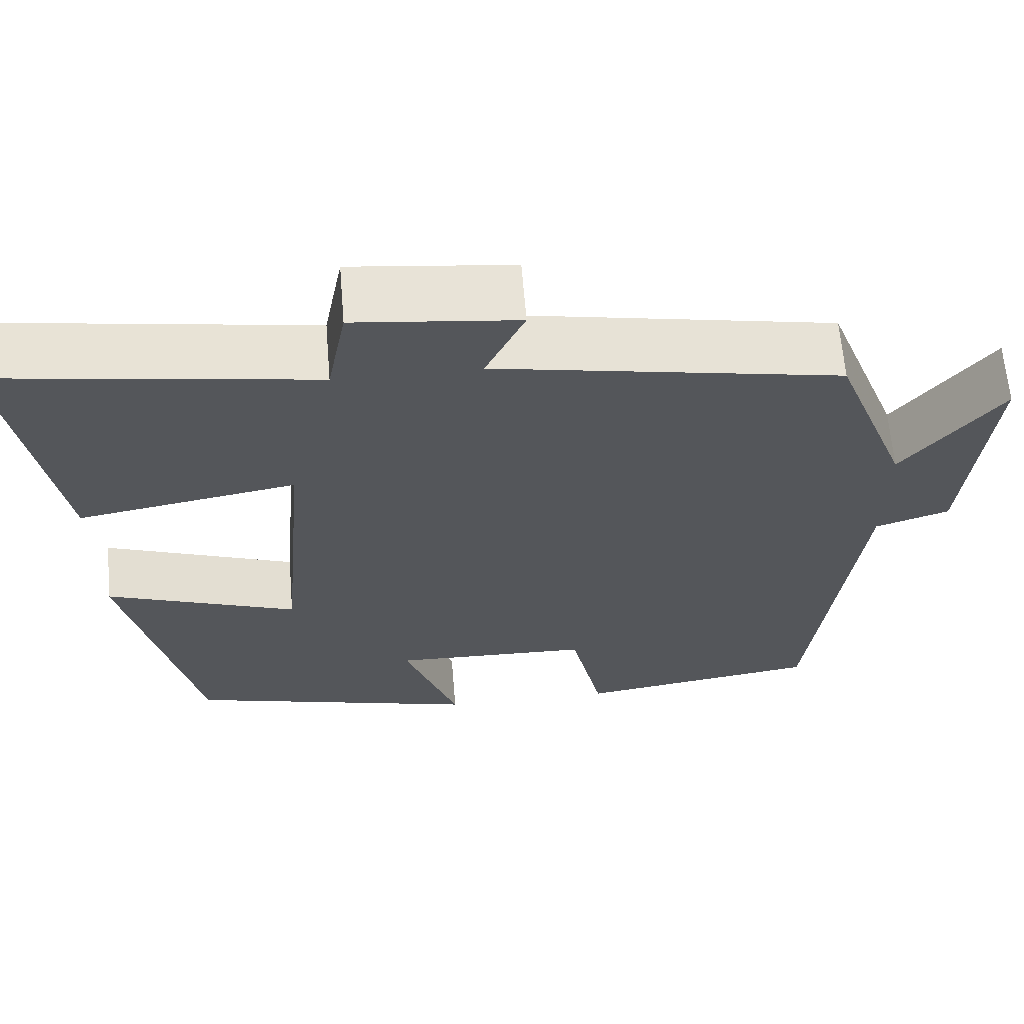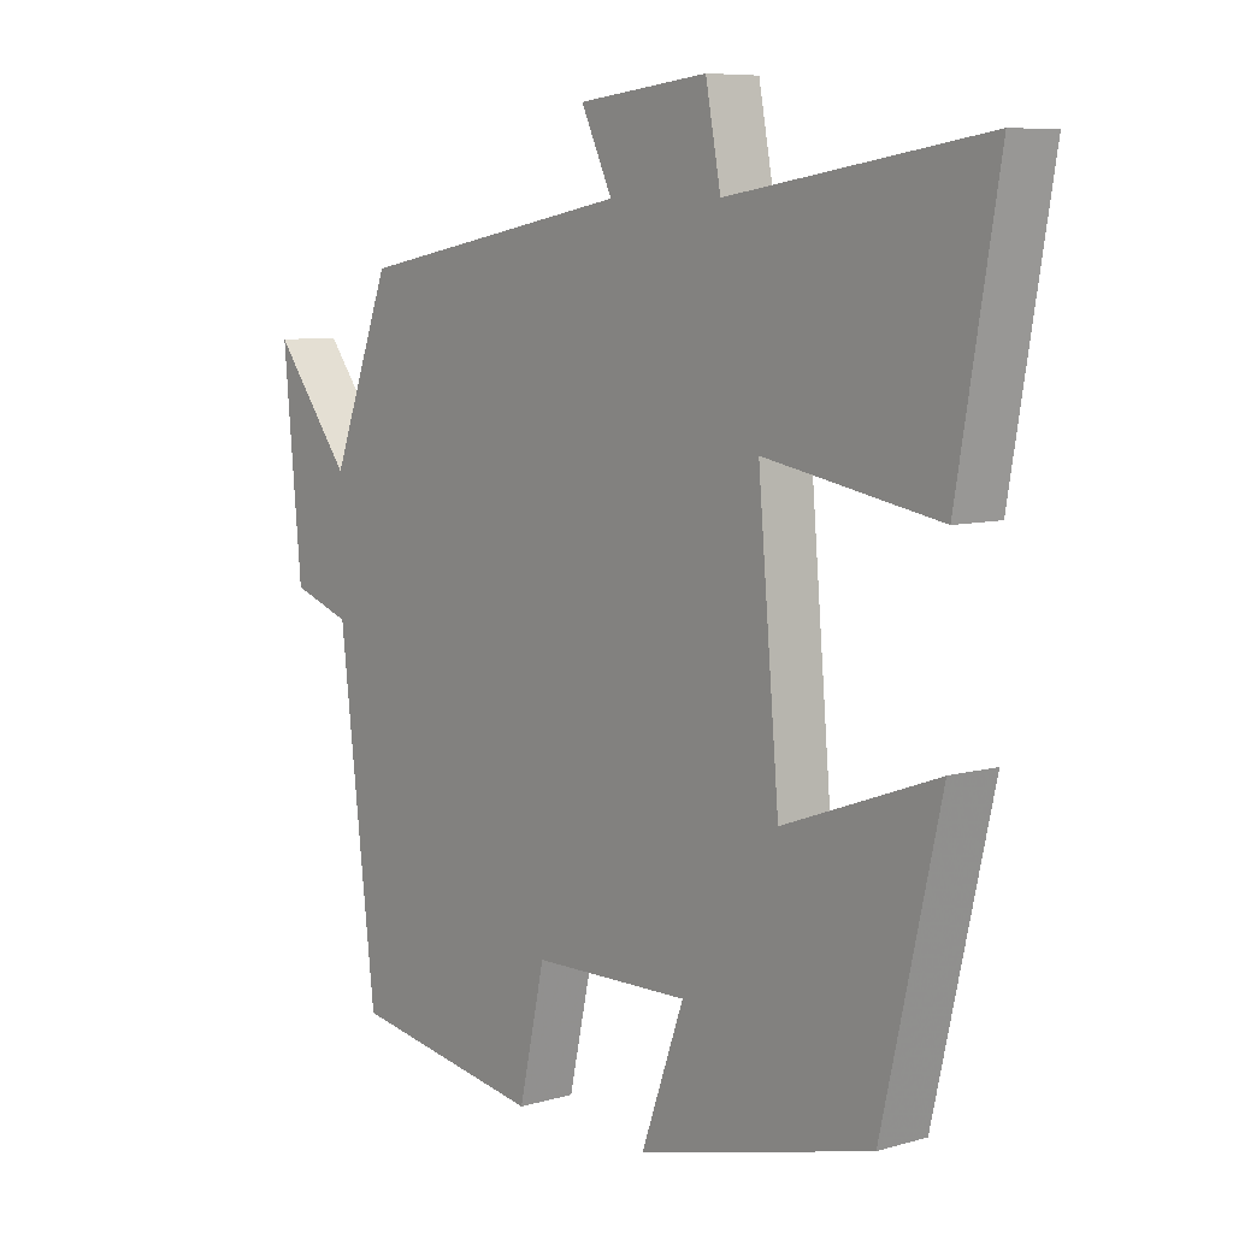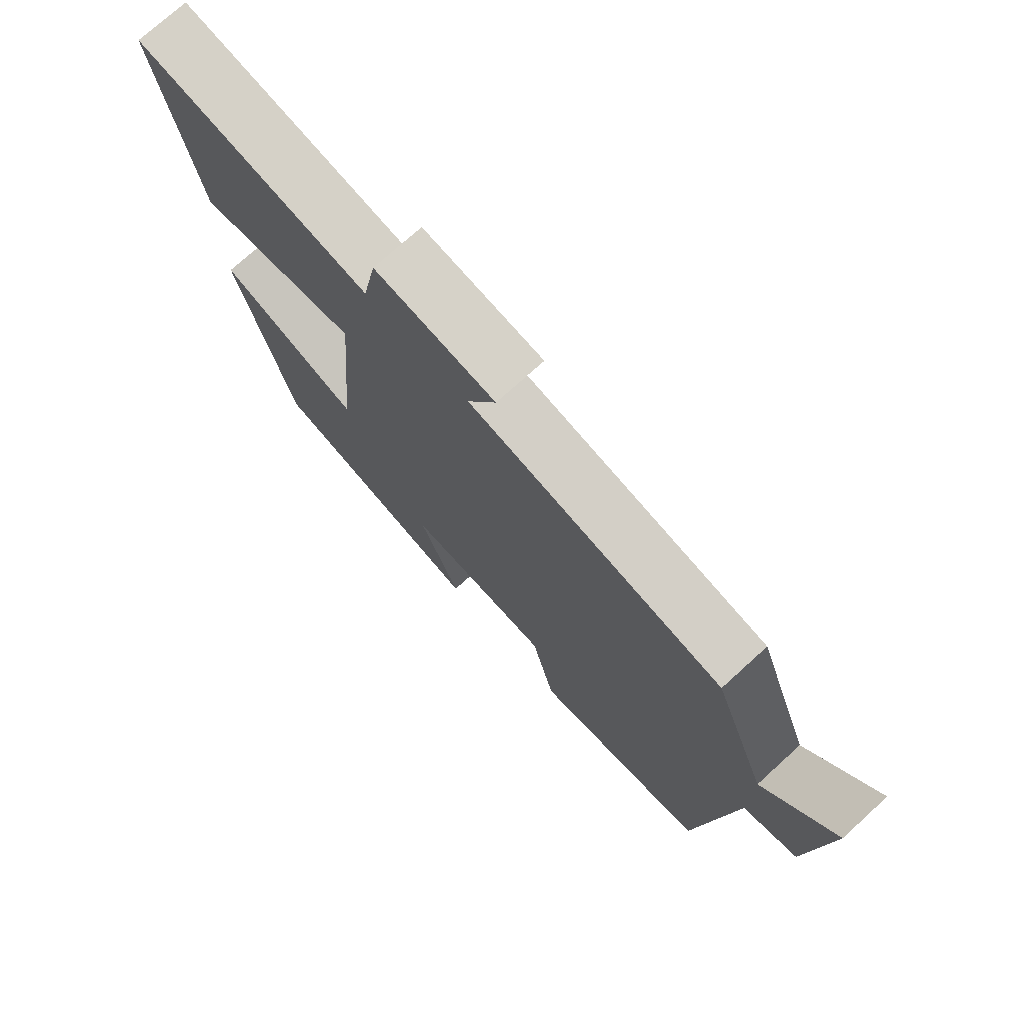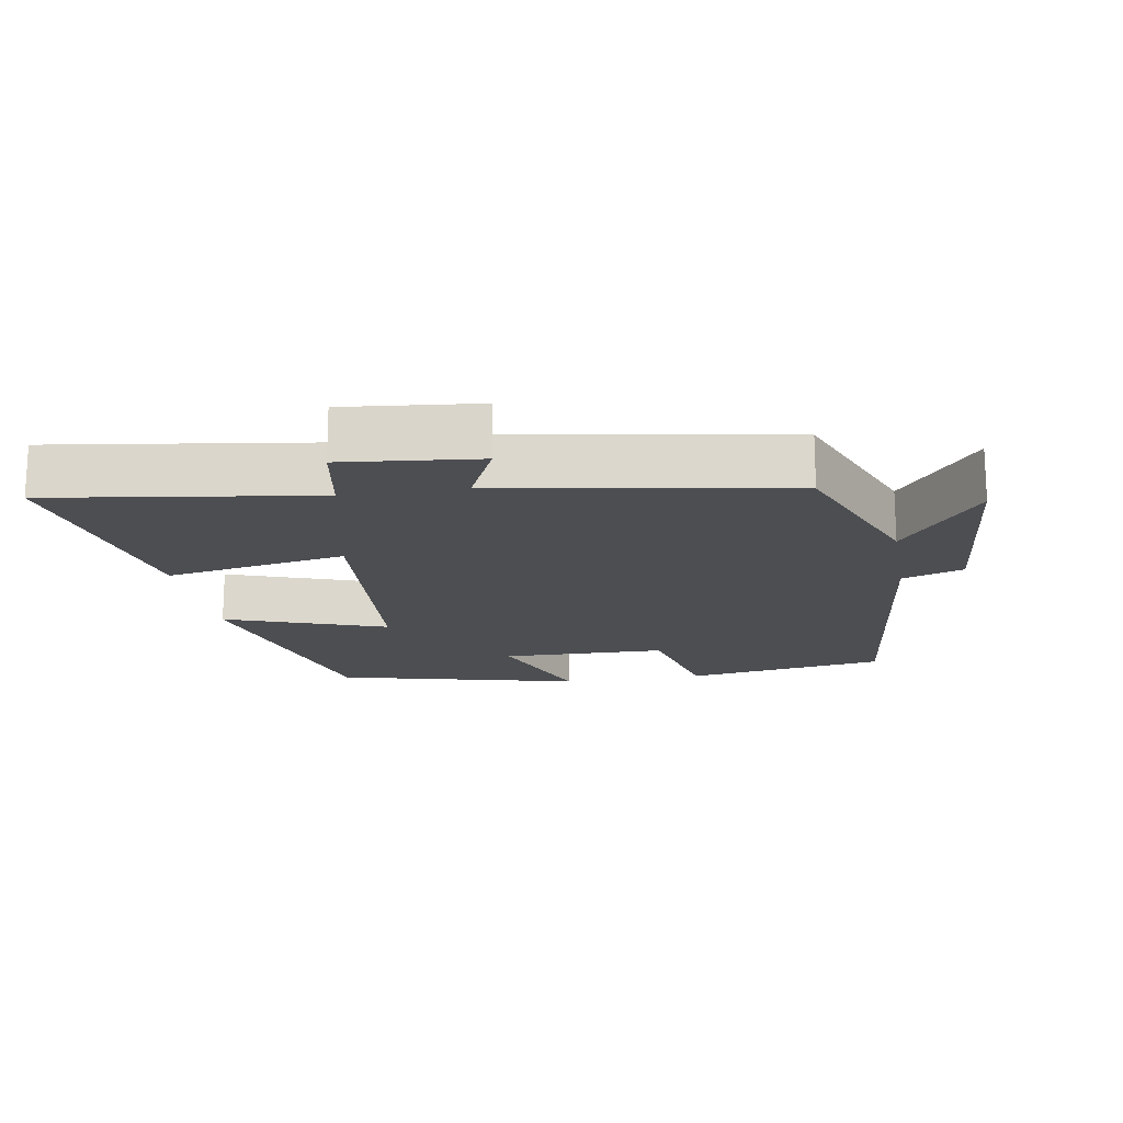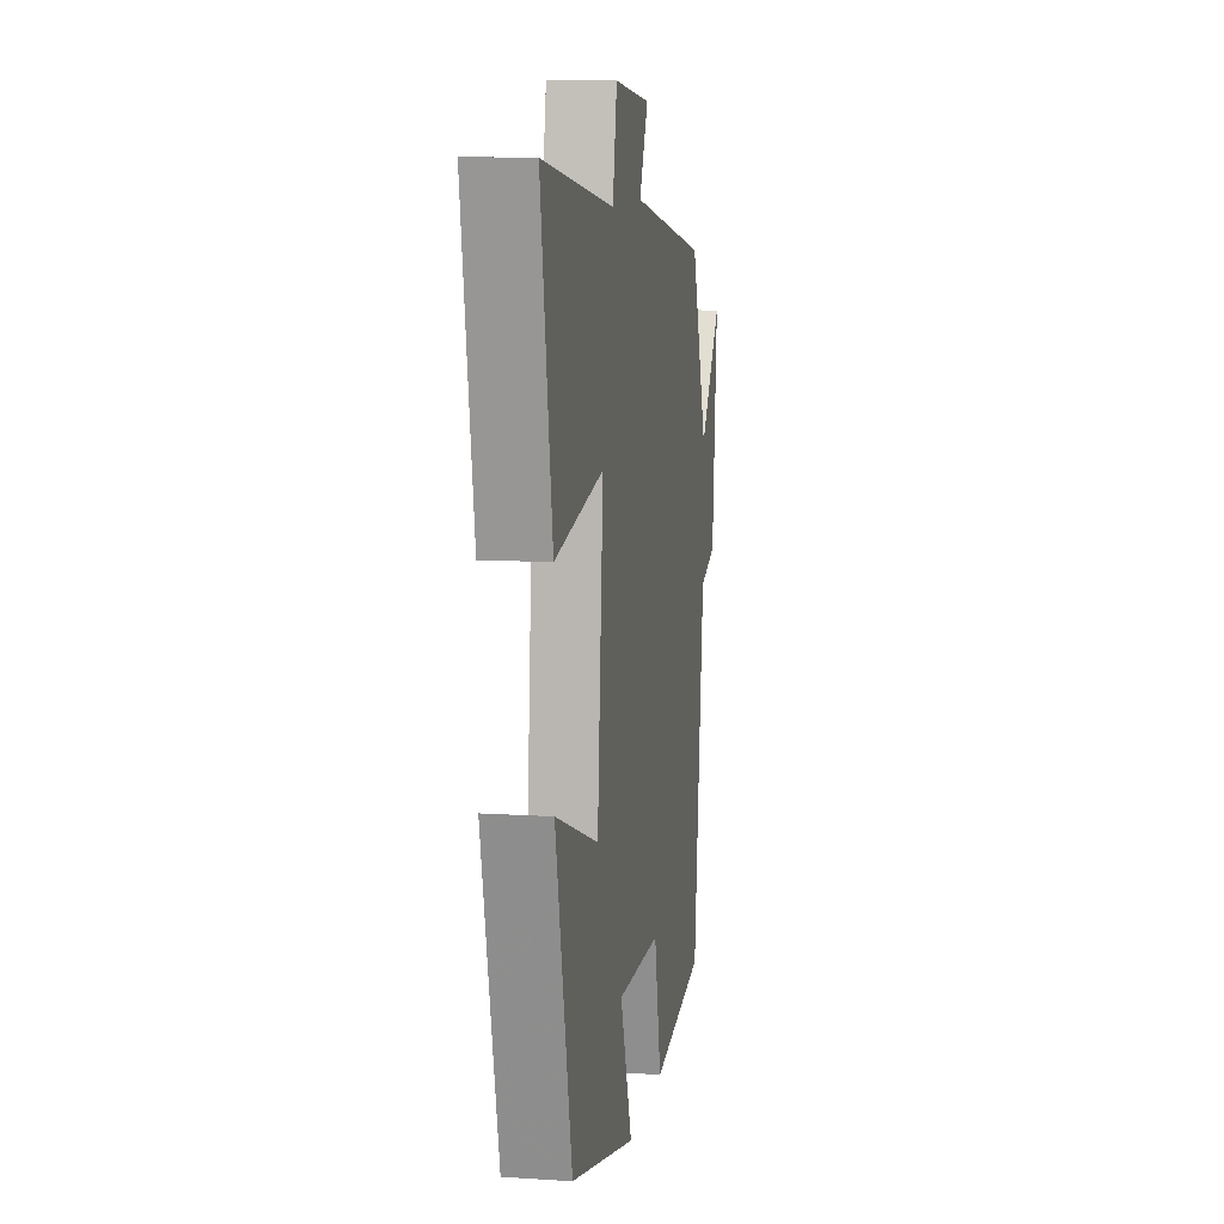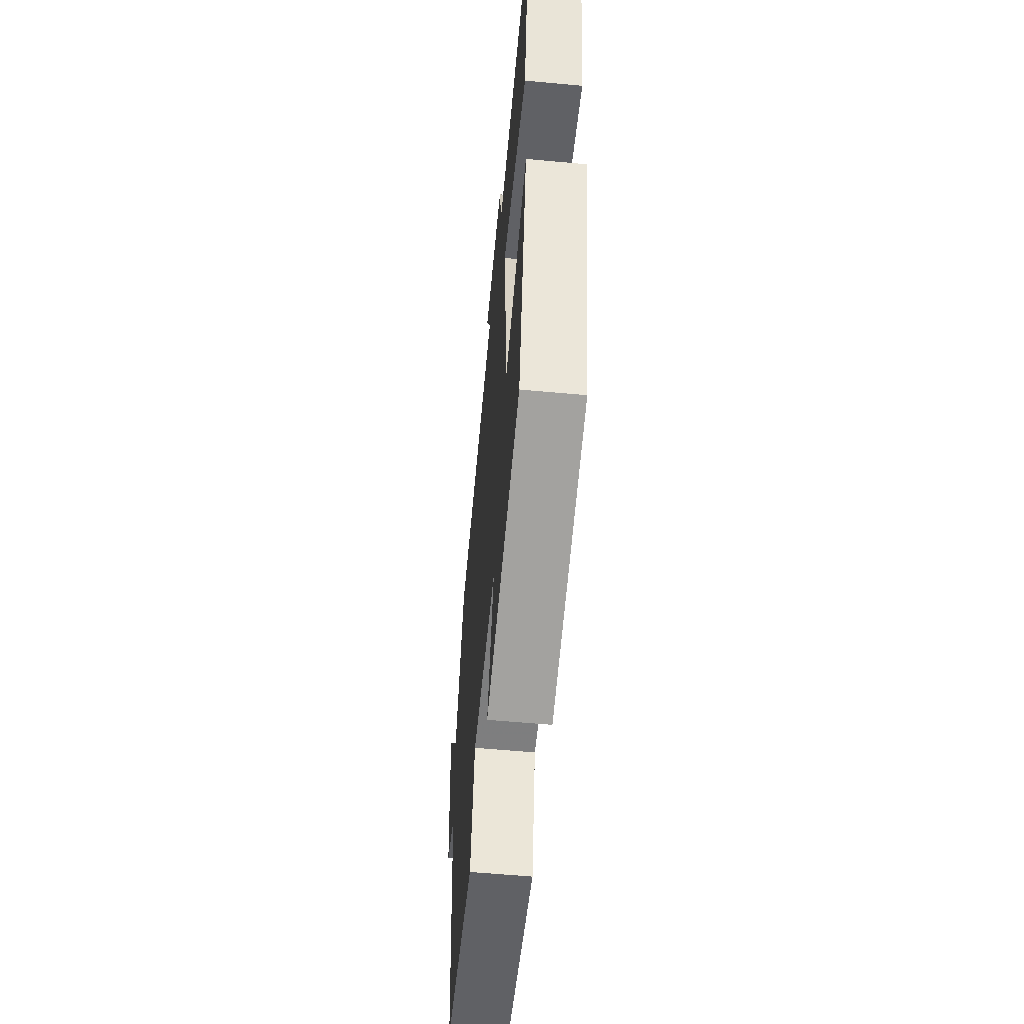
<metadata>
{"format":"obj","ext":"obj","renderer":"f3d","projection":"perspective","resolution":1024,"background":"white","views":[{"elev":63.9,"azim":-4.7,"up":"+Z"},{"elev":7.7,"azim":-128.9,"up":"+Z"},{"elev":74.0,"azim":47.7,"up":"+Z"},{"elev":-16.9,"azim":10.1,"up":"+Y"},{"elev":10.5,"azim":-80.6,"up":"+Z"},{"elev":-57.9,"azim":-95.5,"up":"+Z"}]}
</metadata>
<code>
v 0.444 0.07 -0.455
v 0.153 0.07 -0.5
v 0.114 0.07 -0.325
v -0.124 0.07 -0.319
v -0.059 0.07 -0.5
v -0.413 0.07 -0.409
v -0.5 0.07 -0.029
v -0.269 0.07 -0.114
v -0.237 0.07 0.25
v -0.5 0.07 0.203
v -0.561 0.07 0.559
v -0.178 0.07 0.5
v -0.155 0.07 0.621
v 0.041 0.07 0.599
v -0.006 0.07 0.5
v 0.41 0.07 0.423
v 0.5 0.07 0.186
v 0.617 0.07 0.336
v 0.589 0.07 0.04
v 0.5 0.07 0.01
v 0.444 0 -0.455
v 0.153 0 -0.5
v 0.114 0 -0.325
v -0.124 0 -0.319
v -0.059 0 -0.5
v -0.413 0 -0.409
v -0.5 0 -0.029
v -0.269 0 -0.114
v -0.237 0 0.25
v -0.5 0 0.203
v -0.561 0 0.559
v -0.178 0 0.5
v -0.155 0 0.621
v 0.041 0 0.599
v -0.006 0 0.5
v 0.41 0 0.423
v 0.5 0 0.186
v 0.617 0 0.336
v 0.589 0 0.04
v 0.5 0 0.01
f 17 18 19 20
f 15 16 17 20
f 15 20 1 2
f 12 13 14 15
f 9 10 11 12
f 8 9 12 15
f 5 6 7 8
f 4 5 8
f 3 4 8 15
f 2 3 15
f 40 39 38 37
f 40 37 36 35
f 22 21 40 35
f 35 34 33 32
f 32 31 30 29
f 35 32 29 28
f 28 27 26 25
f 28 25 24
f 35 28 24 23
f 35 23 22
f 1 21 22 2
f 2 22 23 3
f 3 23 24 4
f 4 24 25 5
f 5 25 26 6
f 6 26 27 7
f 7 27 28 8
f 8 28 29 9
f 9 29 30 10
f 10 30 31 11
f 11 31 32 12
f 12 32 33 13
f 13 33 34 14
f 14 34 35 15
f 15 35 36 16
f 16 36 37 17
f 17 37 38 18
f 18 38 39 19
f 19 39 40 20
f 20 40 21 1

</code>
